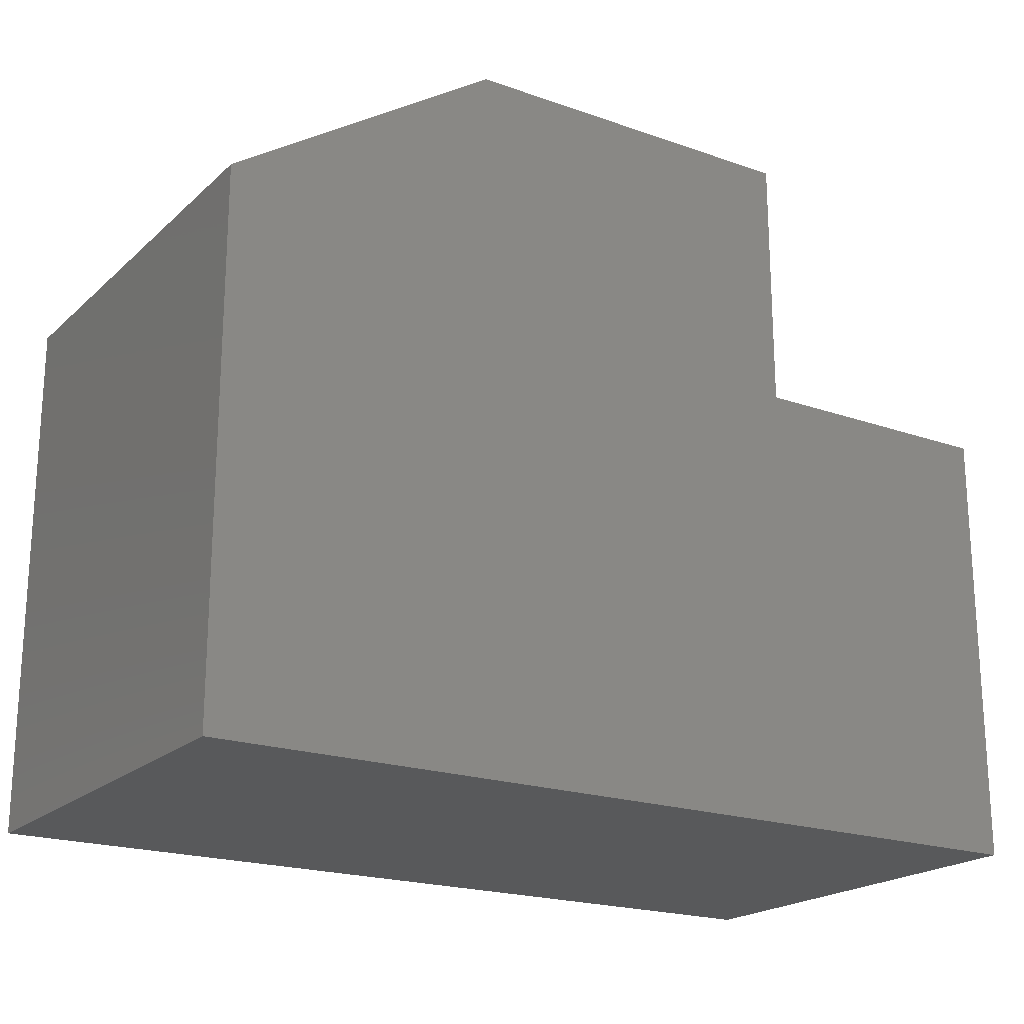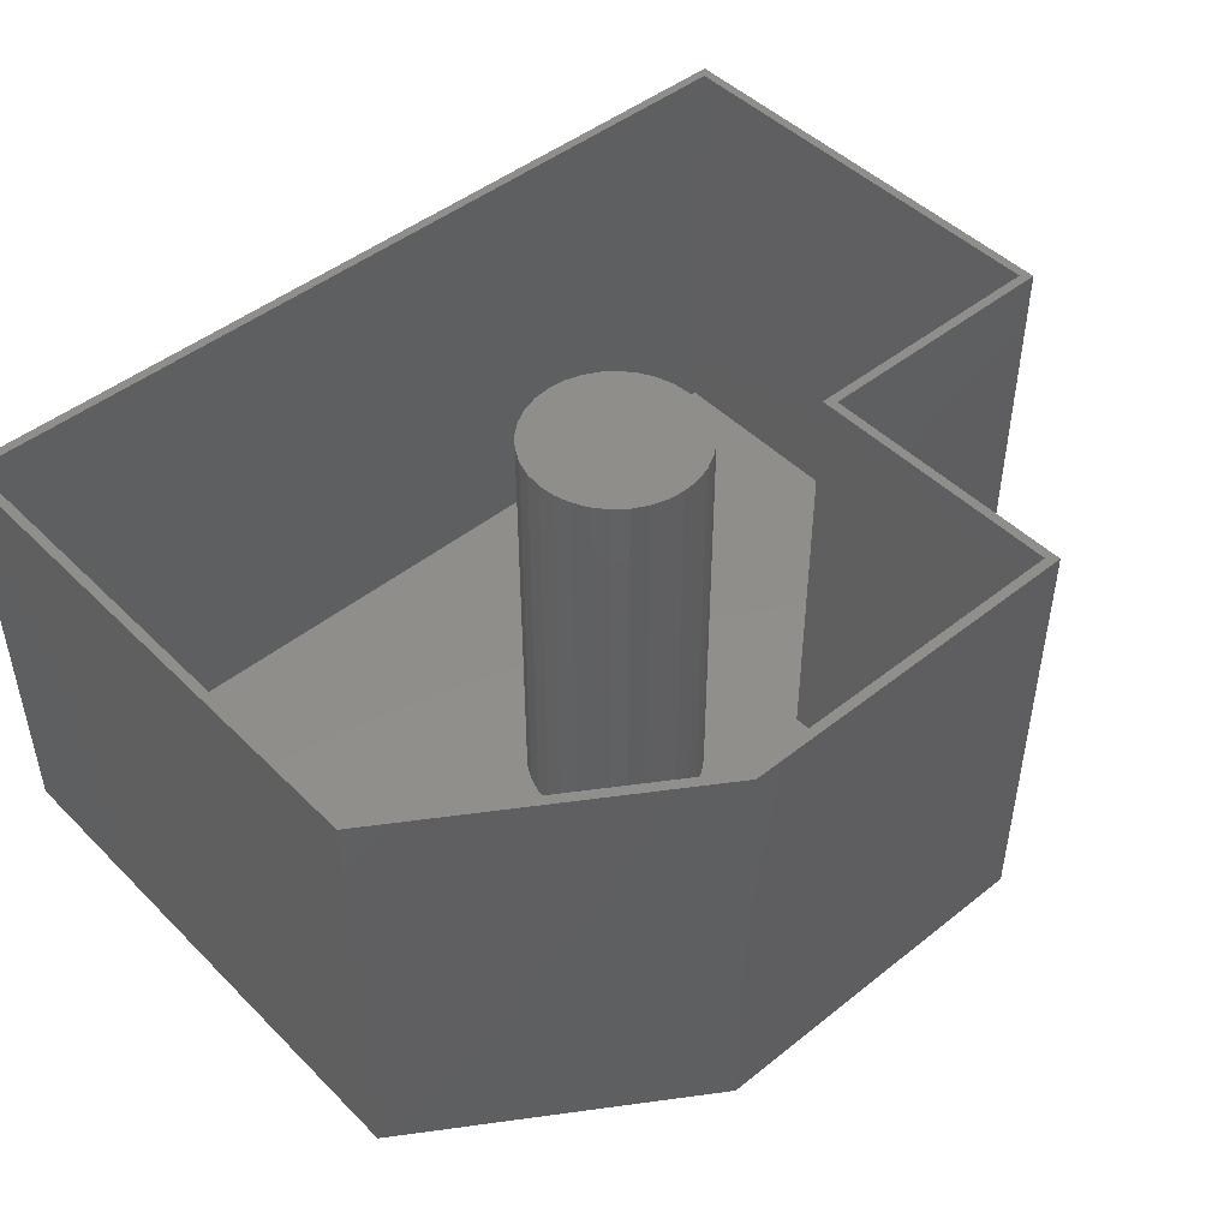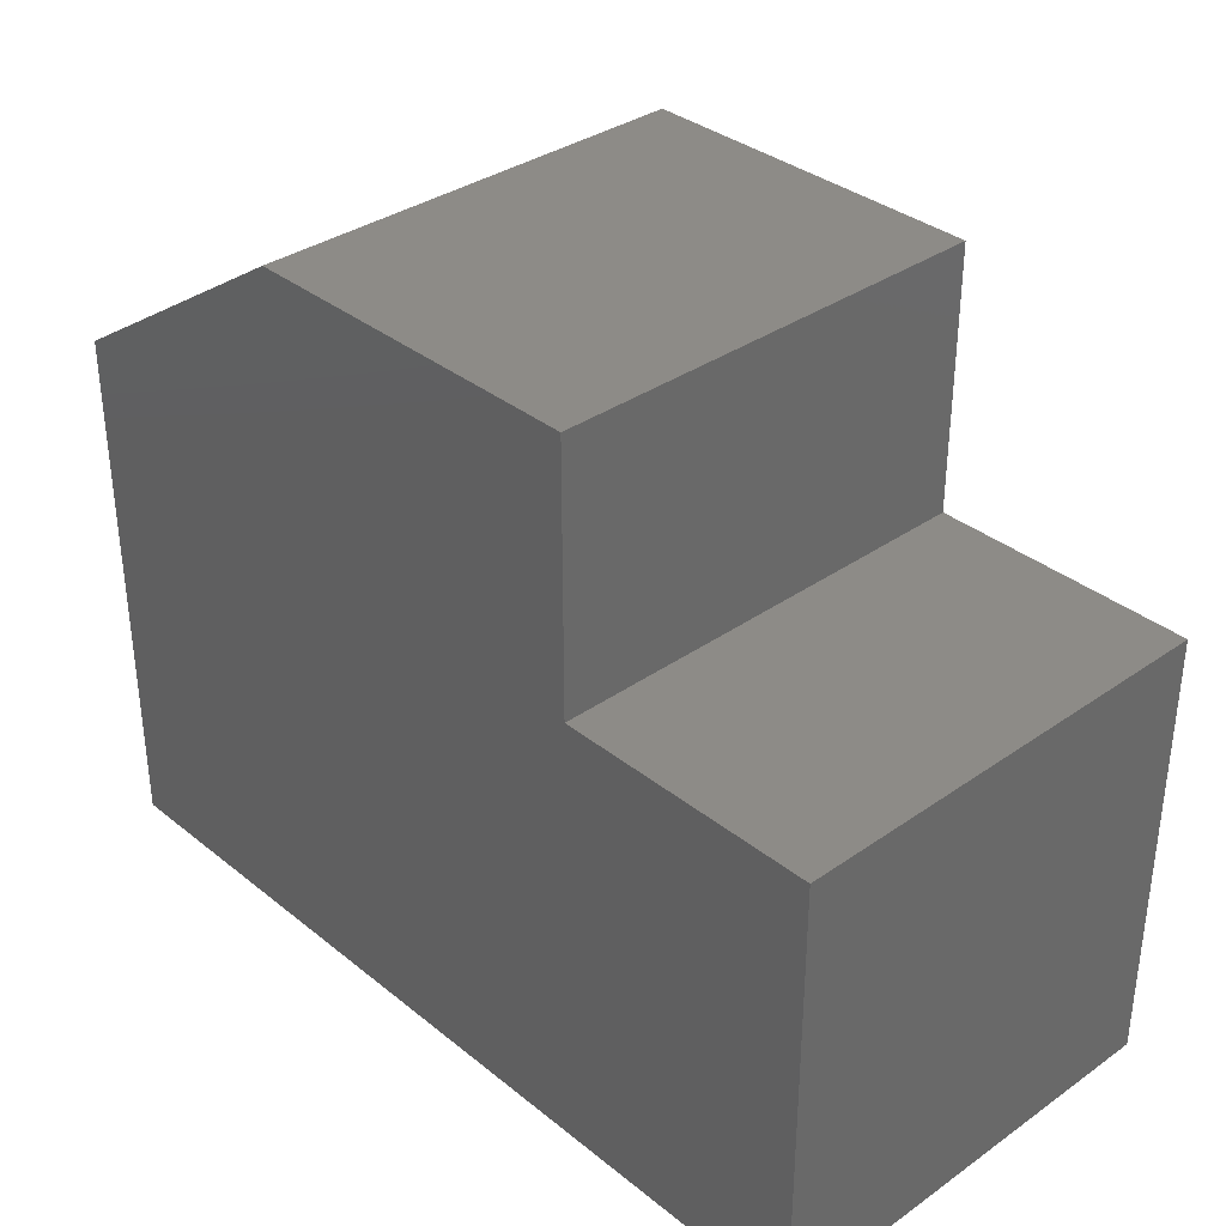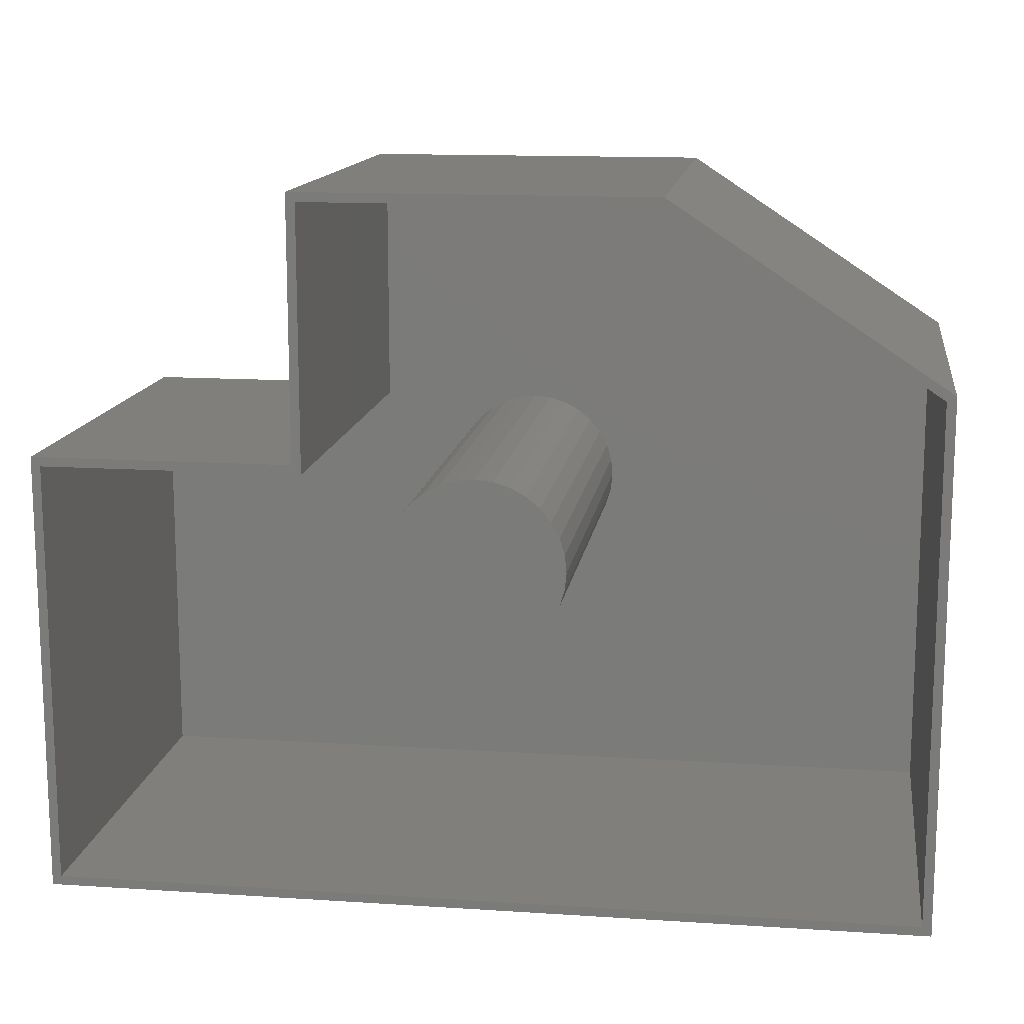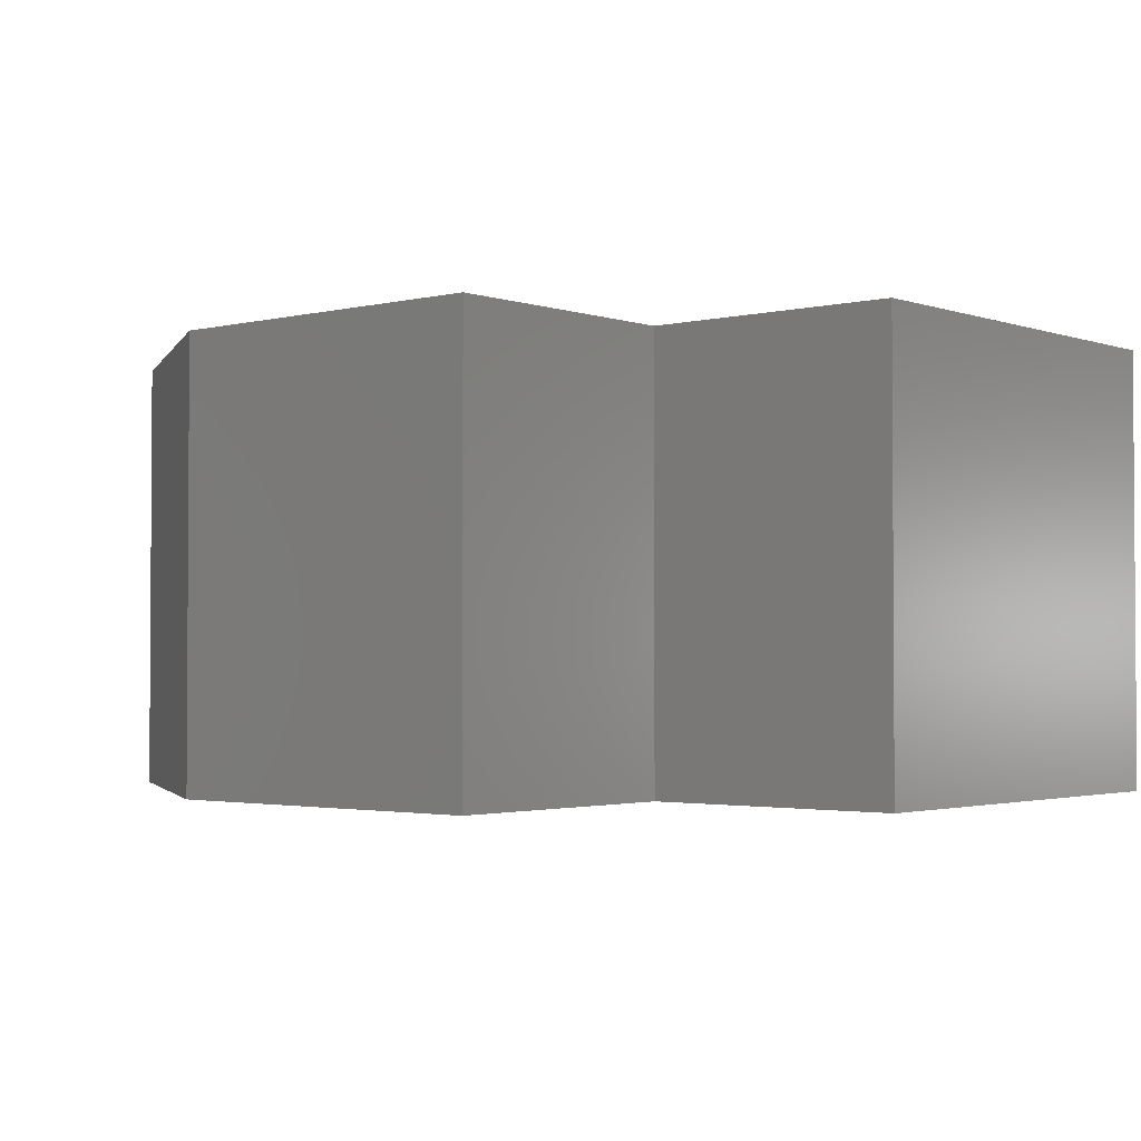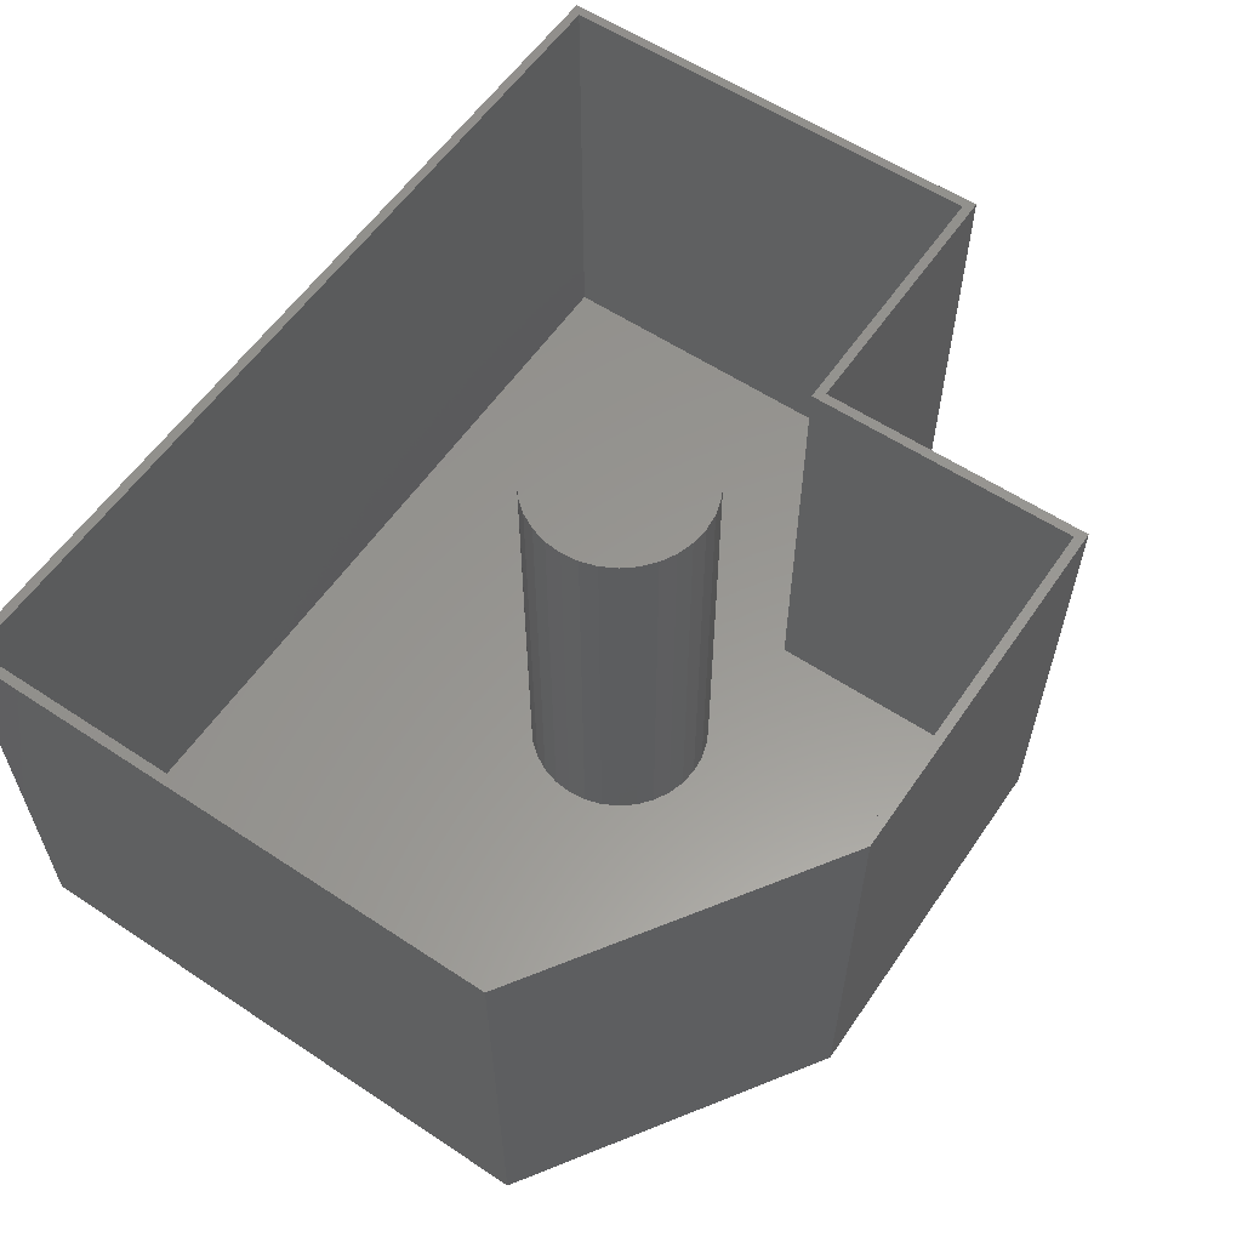
<metadata>
{"format":"stl","ext":"stl","renderer":"f3d","projection":"perspective","resolution":1024,"background":"white","views":[{"elev":-20.4,"azim":147.4,"up":"+Y"},{"elev":47.1,"azim":138.0,"up":"+Z"},{"elev":34.7,"azim":-133.1,"up":"+Y"},{"elev":13.7,"azim":8.3,"up":"+Y"},{"elev":-2.2,"azim":-139.6,"up":"+Z"},{"elev":58.6,"azim":124.3,"up":"+Z"}]}
</metadata>
<code>
# stl→obj: 92 verts, 180 faces
v 0.4531 -0.2969 0
v -0.07582 0.08207 0
v 0.4531 0.1531 0
v -0.07582 0.3031 0
v 0.2242 0.3031 0
v -0.2969 0.08207 0
v -0.2969 -0.2969 0
v 0 9.185e-18 0.007812
v 0 9.185e-18 0.375
v 0.001441 0.01463 0.007812
v 0.001441 0.01463 0.375
v 0.005709 0.0287 0.007812
v 0.005709 0.0287 0.375
v 0.01264 0.04167 0.007812
v 0.01264 0.04167 0.375
v 0.02197 0.05303 0.007812
v 0.02197 0.05303 0.375
v 0.03333 0.06236 0.007812
v 0.03333 0.06236 0.375
v 0.0463 0.06929 0.007812
v 0.0463 0.06929 0.375
v 0.06037 0.07356 0.007812
v 0.06037 0.07356 0.375
v 0.075 0.075 0.007812
v 0.075 0.075 0.375
v 0.08963 0.07356 0.007812
v 0.08963 0.07356 0.375
v 0.1037 0.06929 0.007812
v 0.1037 0.06929 0.375
v 0.1167 0.06236 0.007812
v 0.1167 0.06236 0.375
v 0.128 0.05303 0.007812
v 0.128 0.05303 0.375
v 0.1374 0.04167 0.007812
v 0.1374 0.04167 0.375
v 0.1443 0.0287 0.007812
v 0.1443 0.0287 0.375
v 0.1486 0.01463 0.007812
v 0.1486 0.01463 0.375
v 0.15 0 0.007812
v 0.15 0 0.375
v 0.1486 -0.01463 0.007812
v 0.1486 -0.01463 0.375
v 0.1443 -0.0287 0.007812
v 0.1443 -0.0287 0.375
v 0.1374 -0.04167 0.007812
v 0.1374 -0.04167 0.375
v 0.128 -0.05303 0.007812
v 0.128 -0.05303 0.375
v 0.1167 -0.06236 0.007812
v 0.1167 -0.06236 0.375
v 0.1037 -0.06929 0.007812
v 0.1037 -0.06929 0.375
v 0.08963 -0.07356 0.007812
v 0.08963 -0.07356 0.375
v 0.075 -0.075 0.007812
v 0.075 -0.075 0.375
v 0.06037 -0.07356 0.007812
v 0.06037 -0.07356 0.375
v 0.0463 -0.06929 0.007812
v 0.0463 -0.06929 0.375
v 0.03333 -0.06236 0.007812
v 0.03333 -0.06236 0.375
v 0.02197 -0.05303 0.007812
v 0.02197 -0.05303 0.375
v 0.01264 -0.04167 0.007812
v 0.01264 -0.04167 0.375
v 0.005709 -0.0287 0.007812
v 0.005709 -0.0287 0.375
v 0.001441 -0.01463 0.007812
v 0.001441 -0.01463 0.375
v -0.2891 -0.2891 0.007812
v -0.06801 0.07426 0.007812
v -0.2891 0.07426 0.007812
v 0.4453 -0.2891 0.007812
v 0.4453 0.1489 0.007812
v 0.2218 0.2953 0.007812
v -0.06801 0.2953 0.007812
v 0.2242 0.3031 0.375
v -0.06801 0.2953 0.375
v 0.2218 0.2953 0.375
v -0.07582 0.3031 0.375
v -0.07582 0.08207 0.375
v -0.2891 0.07426 0.375
v -0.06801 0.07426 0.375
v 0.4531 0.1531 0.375
v 0.4453 0.1489 0.375
v 0.4453 -0.2891 0.375
v 0.4531 -0.2969 0.375
v -0.2891 -0.2891 0.375
v -0.2969 -0.2969 0.375
v -0.2969 0.08207 0.375
f 1 2 3
f 3 2 4
f 3 4 5
f 6 2 7
f 7 2 1
f 8 9 10
f 10 9 11
f 10 11 12
f 12 11 13
f 12 13 14
f 14 13 15
f 14 15 16
f 16 15 17
f 16 17 18
f 18 17 19
f 18 19 20
f 20 19 21
f 20 21 22
f 22 21 23
f 22 23 24
f 24 23 25
f 24 25 26
f 26 25 27
f 26 27 28
f 28 27 29
f 28 29 30
f 30 29 31
f 30 31 32
f 32 31 33
f 32 33 34
f 34 33 35
f 34 35 36
f 36 35 37
f 36 37 38
f 38 37 39
f 38 39 40
f 40 39 41
f 40 41 42
f 42 41 43
f 42 43 44
f 44 43 45
f 44 45 46
f 46 45 47
f 46 47 48
f 48 47 49
f 48 49 50
f 50 49 51
f 50 51 52
f 52 51 53
f 52 53 54
f 54 53 55
f 54 55 56
f 56 55 57
f 56 57 58
f 58 57 59
f 58 59 60
f 60 59 61
f 60 61 62
f 62 61 63
f 62 63 64
f 64 63 65
f 64 65 66
f 66 65 67
f 66 67 68
f 68 67 69
f 68 69 70
f 70 69 71
f 70 71 8
f 8 71 9
f 72 58 60
f 72 60 62
f 72 62 64
f 72 64 66
f 72 66 68
f 72 68 70
f 72 70 8
f 72 8 73
f 72 73 74
f 75 76 77
f 75 77 40
f 75 40 42
f 75 42 44
f 75 44 46
f 75 46 48
f 75 48 50
f 75 50 52
f 75 52 54
f 75 54 56
f 75 56 58
f 75 58 72
f 78 73 8
f 78 8 10
f 78 10 12
f 78 12 14
f 78 14 16
f 78 16 18
f 78 18 20
f 78 20 22
f 78 22 24
f 78 24 26
f 77 78 26
f 77 26 28
f 77 28 30
f 77 30 32
f 77 32 34
f 77 34 36
f 77 36 38
f 77 38 40
f 23 27 25
f 27 23 21
f 27 21 29
f 29 21 19
f 29 19 31
f 31 19 17
f 31 17 33
f 49 63 51
f 51 63 61
f 51 61 53
f 53 61 59
f 53 59 55
f 55 59 57
f 33 17 35
f 35 17 15
f 35 15 37
f 37 15 13
f 37 13 39
f 39 13 11
f 39 11 41
f 41 11 9
f 41 9 43
f 43 9 71
f 43 71 45
f 45 71 69
f 45 69 47
f 47 69 67
f 47 67 49
f 49 67 65
f 49 65 63
f 79 80 81
f 79 82 80
f 83 84 85
f 83 85 80
f 83 80 82
f 86 79 81
f 86 81 87
f 86 87 88
f 89 86 88
f 89 88 90
f 89 90 91
f 92 91 90
f 92 90 84
f 92 84 83
f 90 88 72
f 72 88 75
f 88 87 75
f 75 87 76
f 76 87 77
f 77 87 81
f 77 81 78
f 78 81 80
f 78 80 73
f 73 80 85
f 73 85 74
f 74 85 84
f 74 84 72
f 72 84 90
f 92 6 91
f 91 6 7
f 2 6 83
f 83 6 92
f 4 2 82
f 82 2 83
f 5 4 79
f 79 4 82
f 3 5 86
f 86 5 79
f 89 1 86
f 86 1 3
f 91 7 89
f 89 7 1

</code>
